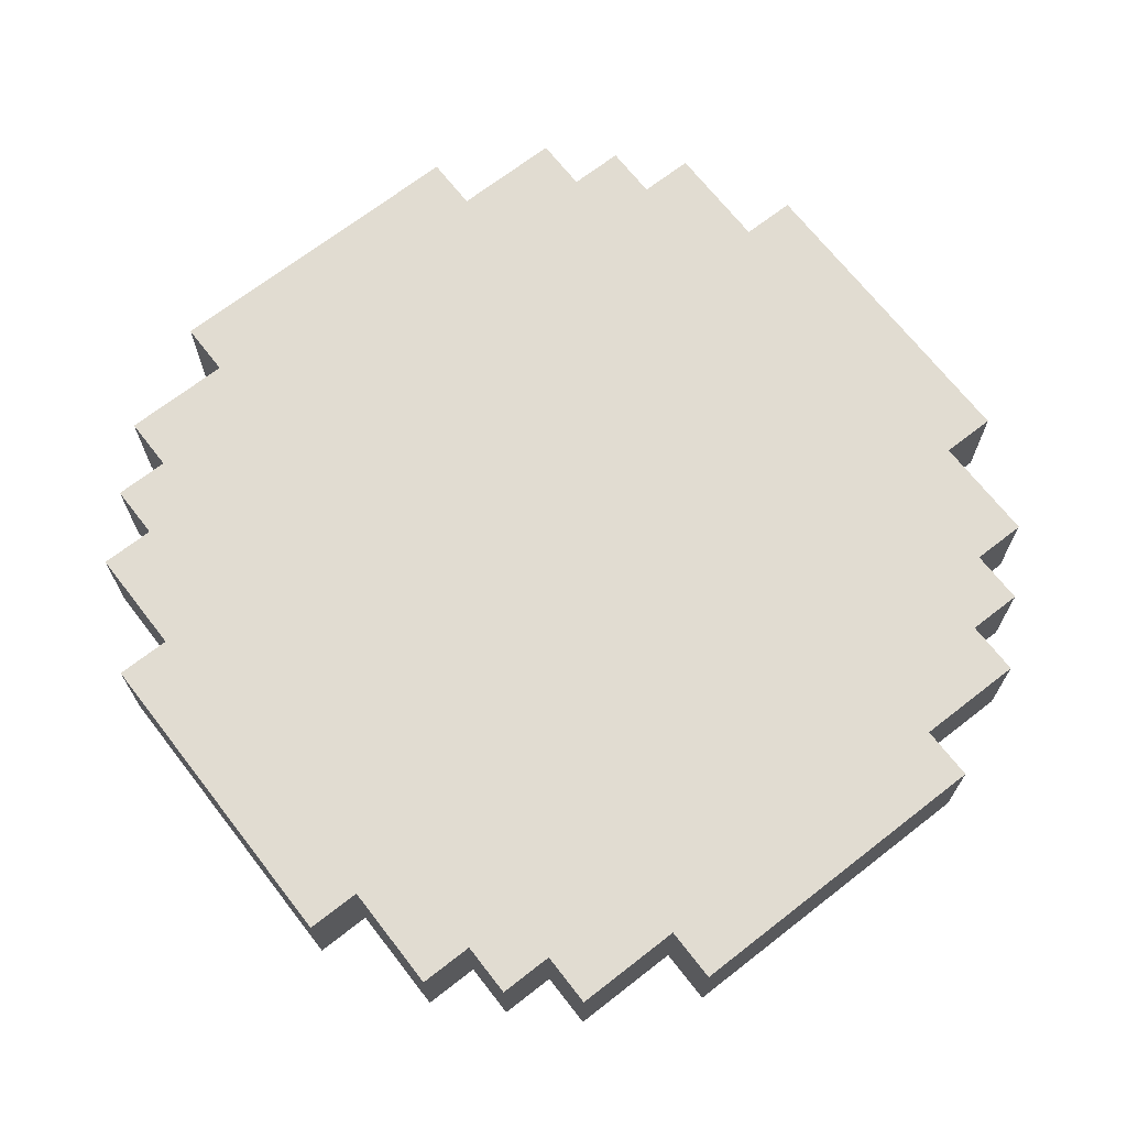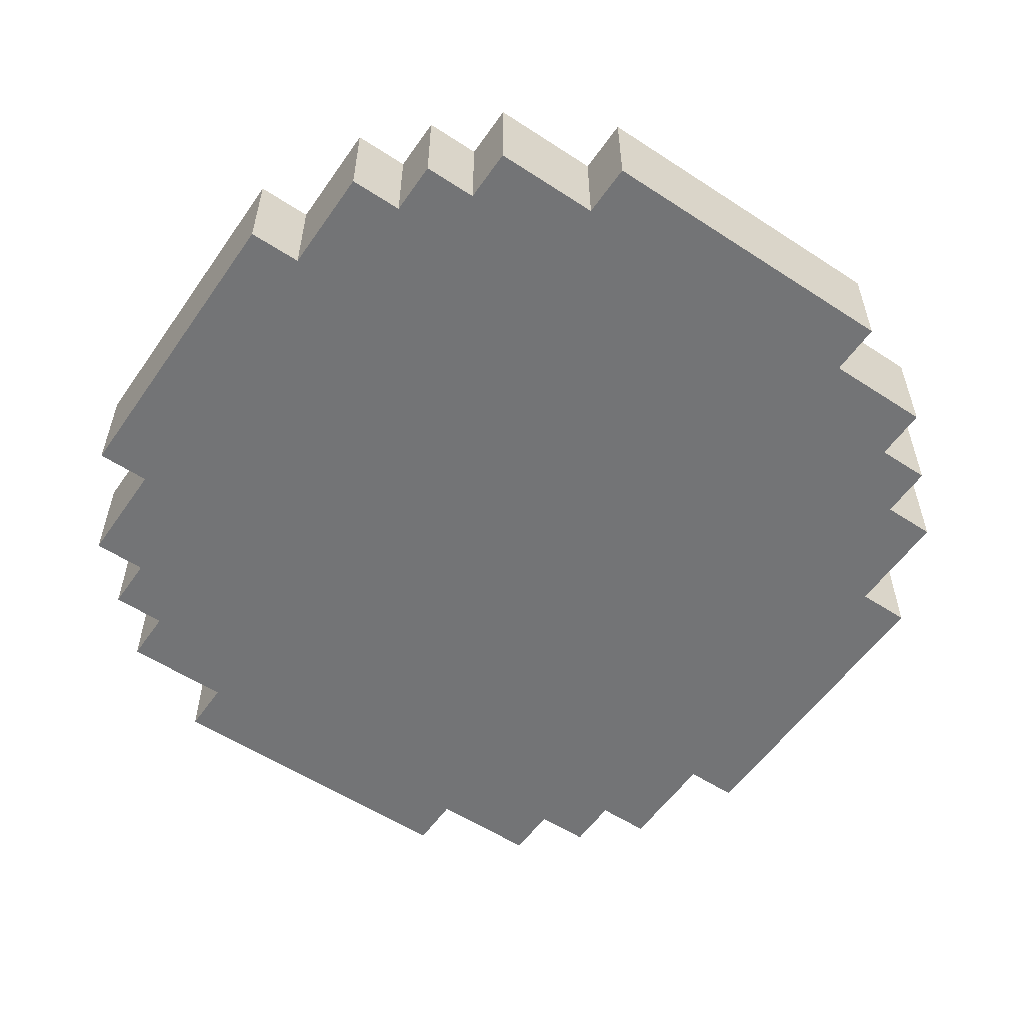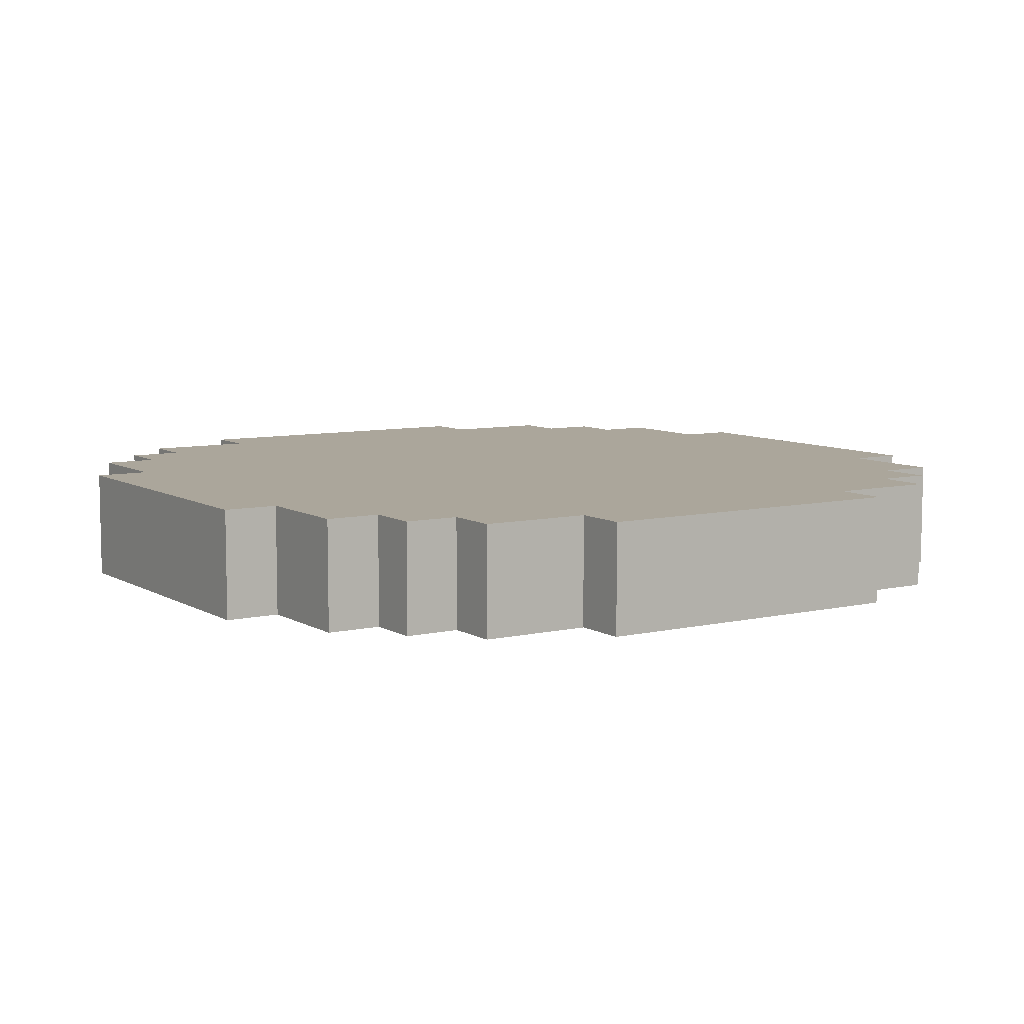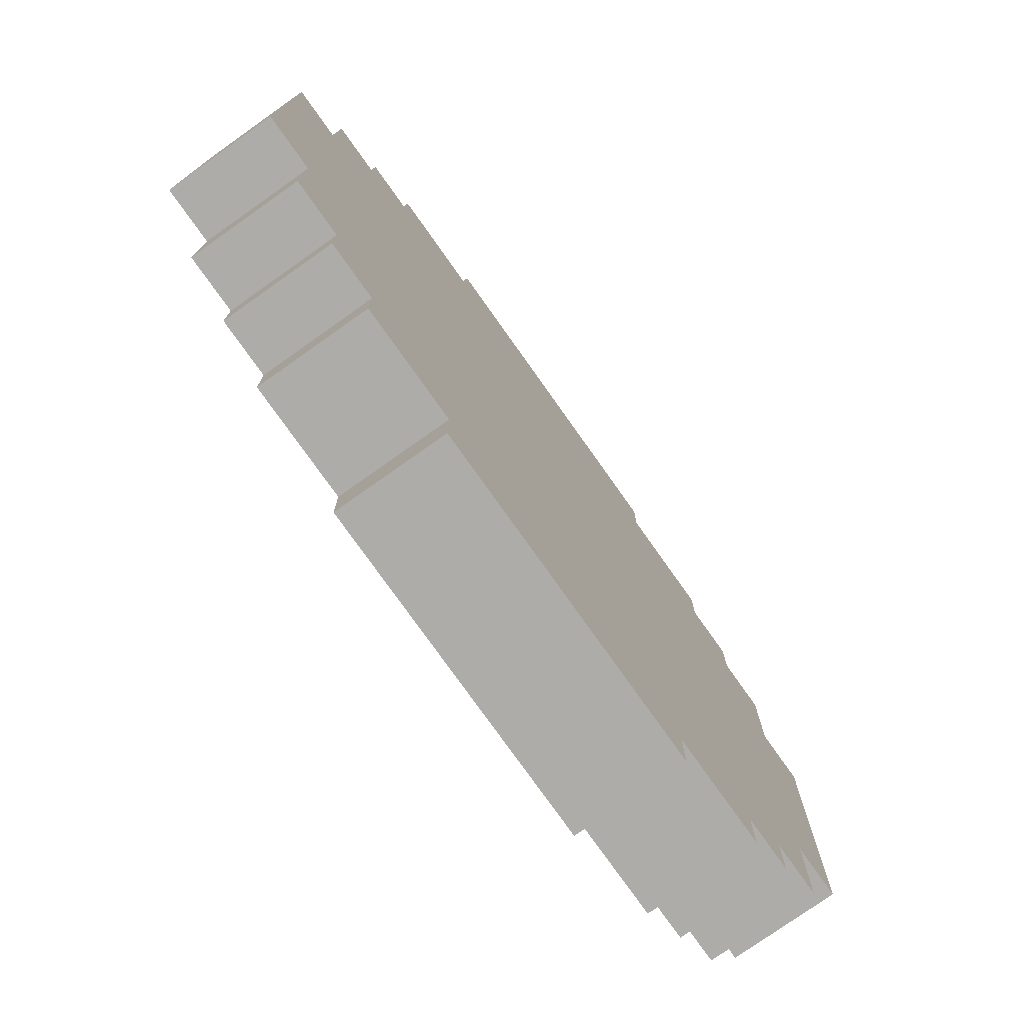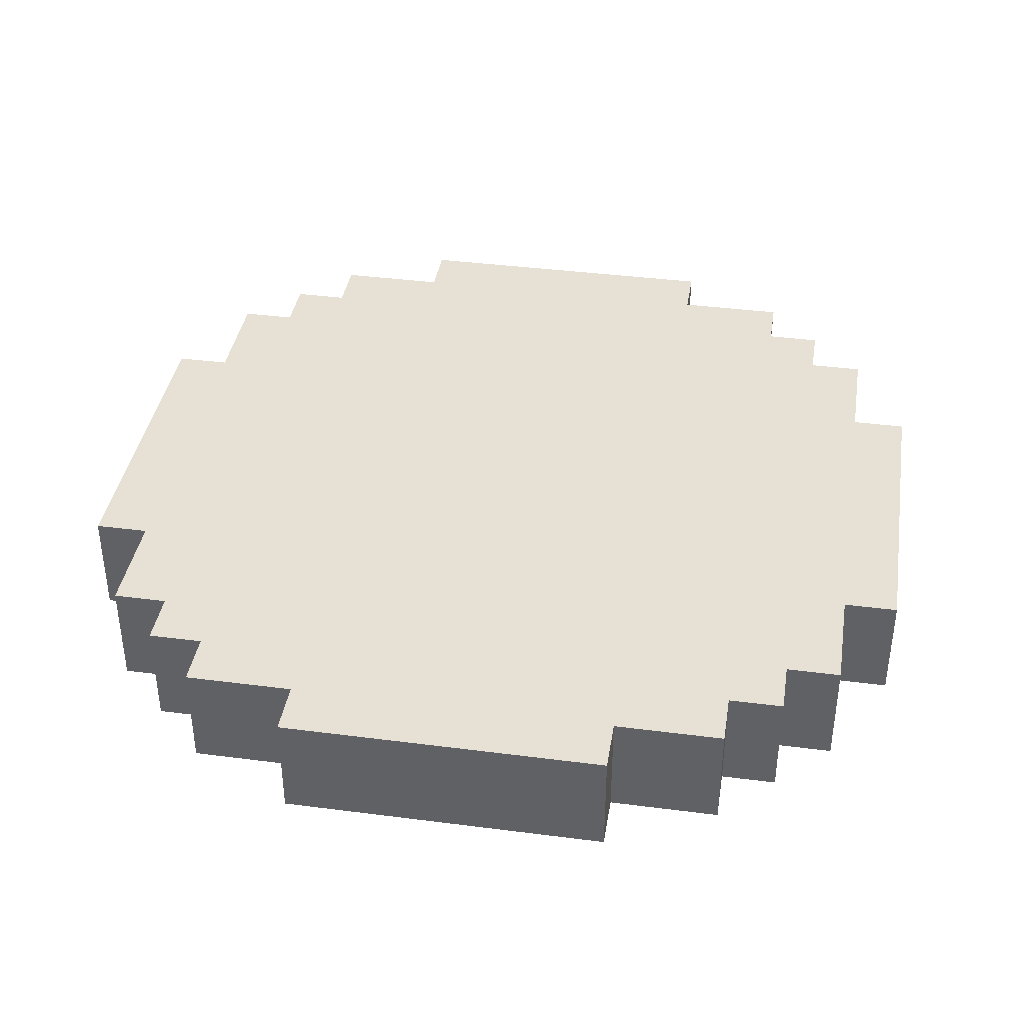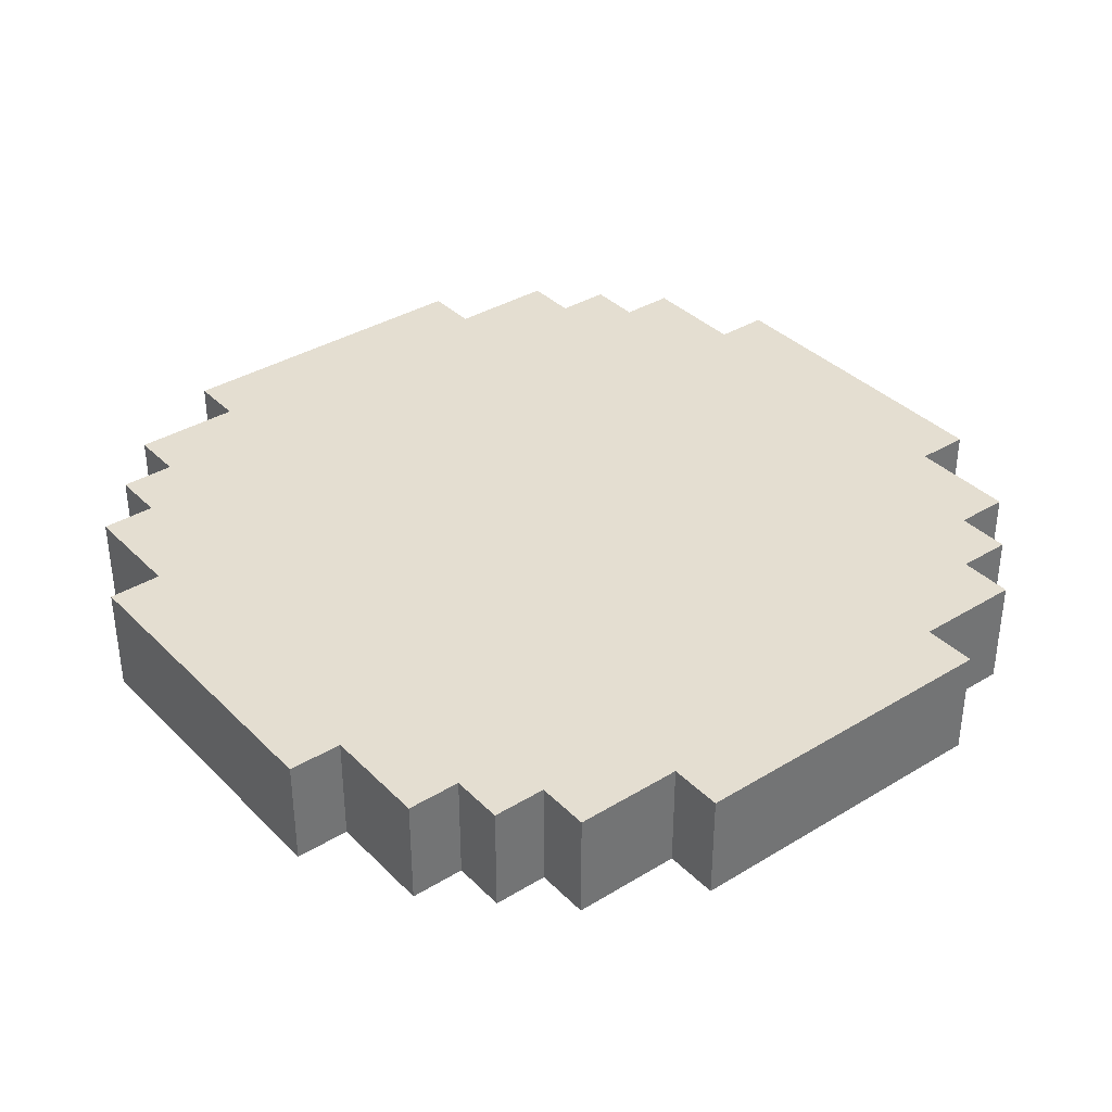
<metadata>
{"format":"obj","ext":"obj","renderer":"f3d","projection":"perspective","resolution":1024,"background":"white","views":[{"elev":69.0,"azim":-127.9,"up":"+Y"},{"elev":-56.1,"azim":145.6,"up":"+Y"},{"elev":8.0,"azim":-32.7,"up":"+Y"},{"elev":-76.8,"azim":-54.7,"up":"+Z"},{"elev":39.0,"azim":-170.8,"up":"+Y"},{"elev":36.5,"azim":-128.3,"up":"+Y"}]}
</metadata>
<code>
o
v -0.8 0 0.3
v -0.8 0 -0.3
v -0.8 0.2 0.3
v -0.8 0.2 -0.3
v -0.7 0 0.5
v -0.7 0 0.3
v -0.7 0 -0.3
v -0.7 0 -0.5
v -0.7 0.2 0.5
v -0.7 0.2 0.3
v -0.7 0.2 -0.3
v -0.7 0.2 -0.5
v -0.6 0 0.6
v -0.6 0 0.5
v -0.6 0 -0.5
v -0.6 0 -0.6
v -0.6 0.2 0.6
v -0.6 0.2 0.5
v -0.6 0.2 -0.5
v -0.6 0.2 -0.6
v -0.5 0 0.7
v -0.5 0 0.6
v -0.5 0 -0.6
v -0.5 0 -0.7
v -0.5 0.2 0.7
v -0.5 0.2 0.6
v -0.5 0.2 -0.6
v -0.5 0.2 -0.7
v -0.3 0 0.8
v -0.3 0 0.7
v -0.3 0 -0.7
v -0.3 0 -0.8
v -0.3 0.2 0.8
v -0.3 0.2 0.7
v -0.3 0.2 -0.7
v -0.3 0.2 -0.8
v 0.3 0 0.8
v 0.3 0 0.7
v 0.3 0 -0.7
v 0.3 0 -0.8
v 0.3 0.2 0.8
v 0.3 0.2 0.7
v 0.3 0.2 -0.7
v 0.3 0.2 -0.8
v 0.5 0 0.7
v 0.5 0 0.6
v 0.5 0 -0.6
v 0.5 0 -0.7
v 0.5 0.2 0.7
v 0.5 0.2 0.6
v 0.5 0.2 -0.6
v 0.5 0.2 -0.7
v 0.6 0 0.6
v 0.6 0 0.5
v 0.6 0 -0.5
v 0.6 0 -0.6
v 0.6 0.2 0.6
v 0.6 0.2 0.5
v 0.6 0.2 -0.5
v 0.6 0.2 -0.6
v 0.7 0 0.5
v 0.7 0 0.3
v 0.7 0 -0.3
v 0.7 0 -0.5
v 0.7 0.2 0.5
v 0.7 0.2 0.3
v 0.7 0.2 -0.3
v 0.7 0.2 -0.5
v 0.8 0 0.3
v 0.8 0 -0.3
v 0.8 0.2 0.3
v 0.8 0.2 -0.3
v -0.3 0 0.8
v -0.3 0.2 0.8
v 0.3 0 0.8
v 0.3 0.2 0.8
v -0.5 0 0.7
v -0.5 0.2 0.7
v -0.3 0 0.7
v -0.3 0.2 0.7
v 0.3 0 0.7
v 0.3 0.2 0.7
v 0.5 0 0.7
v 0.5 0.2 0.7
v -0.6 0 0.6
v -0.6 0.2 0.6
v -0.5 0 0.6
v -0.5 0.2 0.6
v 0.5 0 0.6
v 0.5 0.2 0.6
v 0.6 0 0.6
v 0.6 0.2 0.6
v -0.7 0 0.5
v -0.7 0.2 0.5
v -0.6 0 0.5
v -0.6 0.2 0.5
v 0.6 0 0.5
v 0.6 0.2 0.5
v 0.7 0 0.5
v 0.7 0.2 0.5
v -0.8 0 0.3
v -0.8 0.2 0.3
v -0.7 0 0.3
v -0.7 0.2 0.3
v 0.7 0 0.3
v 0.7 0.2 0.3
v 0.8 0 0.3
v 0.8 0.2 0.3
v -0.8 0 -0.3
v -0.8 0.2 -0.3
v -0.7 0 -0.3
v -0.7 0.2 -0.3
v 0.7 0 -0.3
v 0.7 0.2 -0.3
v 0.8 0 -0.3
v 0.8 0.2 -0.3
v -0.7 0 -0.5
v -0.7 0.2 -0.5
v -0.6 0 -0.5
v -0.6 0.2 -0.5
v 0.6 0 -0.5
v 0.6 0.2 -0.5
v 0.7 0 -0.5
v 0.7 0.2 -0.5
v -0.6 0 -0.6
v -0.6 0.2 -0.6
v -0.5 0 -0.6
v -0.5 0.2 -0.6
v 0.5 0 -0.6
v 0.5 0.2 -0.6
v 0.6 0 -0.6
v 0.6 0.2 -0.6
v -0.5 0 -0.7
v -0.5 0.2 -0.7
v -0.3 0 -0.7
v -0.3 0.2 -0.7
v 0.3 0 -0.7
v 0.3 0.2 -0.7
v 0.5 0 -0.7
v 0.5 0.2 -0.7
v -0.3 0 -0.8
v -0.3 0.2 -0.8
v 0.3 0 -0.8
v 0.3 0.2 -0.8
v -0.3 0 0.8
v 0.3 0 0.8
v -0.5 0 0.7
v -0.3 0 0.7
v 0.3 0 0.7
v 0.5 0 0.7
v -0.6 0 0.6
v -0.5 0 0.6
v -0.3 0 0.6
v 0.3 0 0.6
v 0.5 0 0.6
v 0.6 0 0.6
v -0.7 0 0.5
v -0.6 0 0.5
v -0.5 0 0.5
v -0.3 0 0.5
v -0.1 0 0.5
v 0.5 0 0.5
v 0.6 0 0.5
v 0.7 0 0.5
v -0.4 0 0.4
v -0.3 0 0.4
v -0.1 0 0.4
v -0.8 0 0.3
v -0.7 0 0.3
v -0.6 0 0.3
v -0.5 0 0.3
v -0.4 0 0.3
v -0.3 0 0.3
v 0.6 0 0.3
v 0.7 0 0.3
v 0.8 0 0.3
v 0.4 0 0.2
v 0.5 0 0.2
v -0.5 0 0.1
v -0.4 0 0.1
v 0.5 0 0.1
v 0.6 0 0.1
v 0.3 0 0
v 0.4 0 0
v 0.5 0 0
v -0.8 0 -0.3
v -0.7 0 -0.3
v -0.6 0 -0.3
v 0.2 0 -0.3
v 0.3 0 -0.3
v 0.4 0 -0.3
v 0.5 0 -0.3
v 0.6 0 -0.3
v 0.7 0 -0.3
v 0.8 0 -0.3
v 0.1 0 -0.4
v 0.2 0 -0.4
v 0.3 0 -0.4
v 0.4 0 -0.4
v -0.7 0 -0.5
v -0.6 0 -0.5
v -0.5 0 -0.5
v -0.1 0 -0.5
v 0.1 0 -0.5
v 0.2 0 -0.5
v 0.3 0 -0.5
v 0.5 0 -0.5
v 0.6 0 -0.5
v 0.7 0 -0.5
v -0.6 0 -0.6
v -0.5 0 -0.6
v -0.3 0 -0.6
v -0.1 0 -0.6
v 0.3 0 -0.6
v 0.5 0 -0.6
v 0.6 0 -0.6
v -0.5 0 -0.7
v -0.3 0 -0.7
v 0.3 0 -0.7
v 0.5 0 -0.7
v -0.3 0 -0.8
v 0.3 0 -0.8
v -0.3 0.2 0.8
v 0.3 0.2 0.8
v -0.5 0.2 0.7
v -0.3 0.2 0.7
v 0.3 0.2 0.7
v 0.5 0.2 0.7
v -0.6 0.2 0.6
v -0.5 0.2 0.6
v -0.3 0.2 0.6
v 0.3 0.2 0.6
v 0.5 0.2 0.6
v 0.6 0.2 0.6
v -0.7 0.2 0.5
v -0.6 0.2 0.5
v -0.5 0.2 0.5
v -0.3 0.2 0.5
v -0.1 0.2 0.5
v 0.5 0.2 0.5
v 0.6 0.2 0.5
v 0.7 0.2 0.5
v -0.4 0.2 0.4
v -0.3 0.2 0.4
v -0.1 0.2 0.4
v -0.8 0.2 0.3
v -0.7 0.2 0.3
v -0.6 0.2 0.3
v -0.5 0.2 0.3
v -0.4 0.2 0.3
v -0.3 0.2 0.3
v 0.6 0.2 0.3
v 0.7 0.2 0.3
v 0.8 0.2 0.3
v 0.4 0.2 0.2
v 0.5 0.2 0.2
v -0.5 0.2 0.1
v -0.4 0.2 0.1
v 0.5 0.2 0.1
v 0.6 0.2 0.1
v 0.3 0.2 0
v 0.4 0.2 0
v 0.5 0.2 0
v -0.8 0.2 -0.3
v -0.7 0.2 -0.3
v -0.6 0.2 -0.3
v 0.2 0.2 -0.3
v 0.3 0.2 -0.3
v 0.4 0.2 -0.3
v 0.5 0.2 -0.3
v 0.6 0.2 -0.3
v 0.7 0.2 -0.3
v 0.8 0.2 -0.3
v 0.1 0.2 -0.4
v 0.2 0.2 -0.4
v 0.3 0.2 -0.4
v 0.4 0.2 -0.4
v -0.7 0.2 -0.5
v -0.6 0.2 -0.5
v -0.5 0.2 -0.5
v -0.1 0.2 -0.5
v 0.1 0.2 -0.5
v 0.2 0.2 -0.5
v 0.3 0.2 -0.5
v 0.5 0.2 -0.5
v 0.6 0.2 -0.5
v 0.7 0.2 -0.5
v -0.6 0.2 -0.6
v -0.5 0.2 -0.6
v -0.3 0.2 -0.6
v -0.1 0.2 -0.6
v 0.3 0.2 -0.6
v 0.5 0.2 -0.6
v 0.6 0.2 -0.6
v -0.5 0.2 -0.7
v -0.3 0.2 -0.7
v 0.3 0.2 -0.7
v 0.5 0.2 -0.7
v -0.3 0.2 -0.8
v 0.3 0.2 -0.8
f 3 2 1
f 4 2 3
f 9 6 5
f 10 6 9
f 11 8 7
f 12 8 11
f 17 14 13
f 18 14 17
f 19 16 15
f 20 16 19
f 25 22 21
f 26 22 25
f 27 24 23
f 28 24 27
f 33 30 29
f 34 30 33
f 35 32 31
f 36 32 35
f 37 38 41
f 41 38 42
f 39 40 43
f 43 40 44
f 45 46 49
f 49 46 50
f 47 48 51
f 51 48 52
f 53 54 57
f 57 54 58
f 55 56 59
f 59 56 60
f 61 62 65
f 65 62 66
f 63 64 67
f 67 64 68
f 69 70 71
f 71 70 72
f 75 74 73
f 76 74 75
f 79 78 77
f 80 78 79
f 83 82 81
f 84 82 83
f 87 86 85
f 88 86 87
f 91 90 89
f 92 90 91
f 95 94 93
f 96 94 95
f 99 98 97
f 100 98 99
f 103 102 101
f 104 102 103
f 107 106 105
f 108 106 107
f 109 110 111
f 111 110 112
f 113 114 115
f 115 114 116
f 117 118 119
f 119 118 120
f 121 122 123
f 123 122 124
f 125 126 127
f 127 126 128
f 129 130 131
f 131 130 132
f 133 134 135
f 135 134 136
f 137 138 139
f 139 138 140
f 141 142 143
f 143 142 144
f 148 146 145
f 149 146 148
f 152 148 147
f 153 149 148
f 153 148 152
f 154 150 149
f 154 149 153
f 155 150 154
f 158 152 151
f 159 153 152
f 159 154 153
f 159 152 158
f 159 155 154
f 160 155 159
f 161 155 160
f 162 156 155
f 162 155 161
f 163 156 162
f 165 159 158
f 165 160 159
f 166 161 160
f 166 160 165
f 167 163 162
f 167 161 166
f 167 162 161
f 169 158 157
f 170 165 158
f 170 158 169
f 171 165 170
f 172 166 165
f 172 165 171
f 173 167 166
f 173 166 172
f 174 163 167
f 174 167 173
f 174 164 163
f 175 164 174
f 177 173 172
f 177 174 173
f 177 175 174
f 178 175 177
f 179 170 169
f 179 171 170
f 179 172 171
f 180 177 172
f 180 172 179
f 181 175 178
f 181 178 177
f 182 175 181
f 183 177 180
f 183 180 179
f 184 181 177
f 184 177 183
f 185 182 181
f 185 181 184
f 186 169 168
f 187 179 169
f 187 169 186
f 187 183 179
f 188 183 187
f 189 183 188
f 190 184 183
f 190 183 189
f 191 185 184
f 191 184 190
f 192 182 185
f 192 185 191
f 193 175 182
f 193 182 192
f 194 176 175
f 194 175 193
f 195 176 194
f 196 189 188
f 197 190 189
f 197 189 196
f 198 191 190
f 198 190 197
f 199 192 191
f 199 191 198
f 200 188 187
f 201 196 188
f 201 188 200
f 202 196 201
f 203 196 202
f 204 197 196
f 204 196 203
f 205 198 197
f 205 197 204
f 206 199 198
f 206 198 205
f 207 193 192
f 207 199 206
f 207 192 199
f 208 194 193
f 208 193 207
f 209 194 208
f 210 202 201
f 211 203 202
f 211 202 210
f 212 203 211
f 213 206 205
f 213 203 212
f 213 204 203
f 213 205 204
f 214 207 206
f 214 206 213
f 215 208 207
f 215 207 214
f 216 208 215
f 217 212 211
f 218 213 212
f 218 212 217
f 218 214 213
f 219 215 214
f 219 214 218
f 220 215 219
f 221 219 218
f 222 219 221
f 223 224 226
f 226 224 227
f 225 226 230
f 226 227 231
f 230 226 231
f 227 228 232
f 231 227 232
f 232 228 233
f 229 230 236
f 230 231 237
f 231 232 237
f 236 230 237
f 232 233 237
f 237 233 238
f 238 233 239
f 233 234 240
f 239 233 240
f 240 234 241
f 236 237 243
f 237 238 243
f 238 239 244
f 243 238 244
f 240 241 245
f 244 239 245
f 239 240 245
f 235 236 247
f 236 243 248
f 247 236 248
f 248 243 249
f 243 244 250
f 249 243 250
f 244 245 251
f 250 244 251
f 245 241 252
f 251 245 252
f 241 242 252
f 252 242 253
f 250 251 255
f 251 252 255
f 252 253 255
f 255 253 256
f 247 248 257
f 248 249 257
f 249 250 257
f 250 255 258
f 257 250 258
f 256 253 259
f 255 256 259
f 259 253 260
f 258 255 261
f 257 258 261
f 255 259 262
f 261 255 262
f 259 260 263
f 262 259 263
f 246 247 264
f 247 257 265
f 264 247 265
f 257 261 265
f 265 261 266
f 266 261 267
f 261 262 268
f 267 261 268
f 262 263 269
f 268 262 269
f 263 260 270
f 269 263 270
f 260 253 271
f 270 260 271
f 253 254 272
f 271 253 272
f 272 254 273
f 266 267 274
f 267 268 275
f 274 267 275
f 268 269 276
f 275 268 276
f 269 270 277
f 276 269 277
f 265 266 278
f 266 274 279
f 278 266 279
f 279 274 280
f 280 274 281
f 274 275 282
f 281 274 282
f 275 276 283
f 282 275 283
f 276 277 284
f 283 276 284
f 270 271 285
f 284 277 285
f 277 270 285
f 271 272 286
f 285 271 286
f 286 272 287
f 279 280 288
f 280 281 289
f 288 280 289
f 289 281 290
f 283 284 291
f 290 281 291
f 281 282 291
f 282 283 291
f 284 285 292
f 291 284 292
f 285 286 293
f 292 285 293
f 293 286 294
f 289 290 295
f 290 291 296
f 295 290 296
f 291 292 296
f 292 293 297
f 296 292 297
f 297 293 298
f 296 297 299
f 299 297 300

</code>
